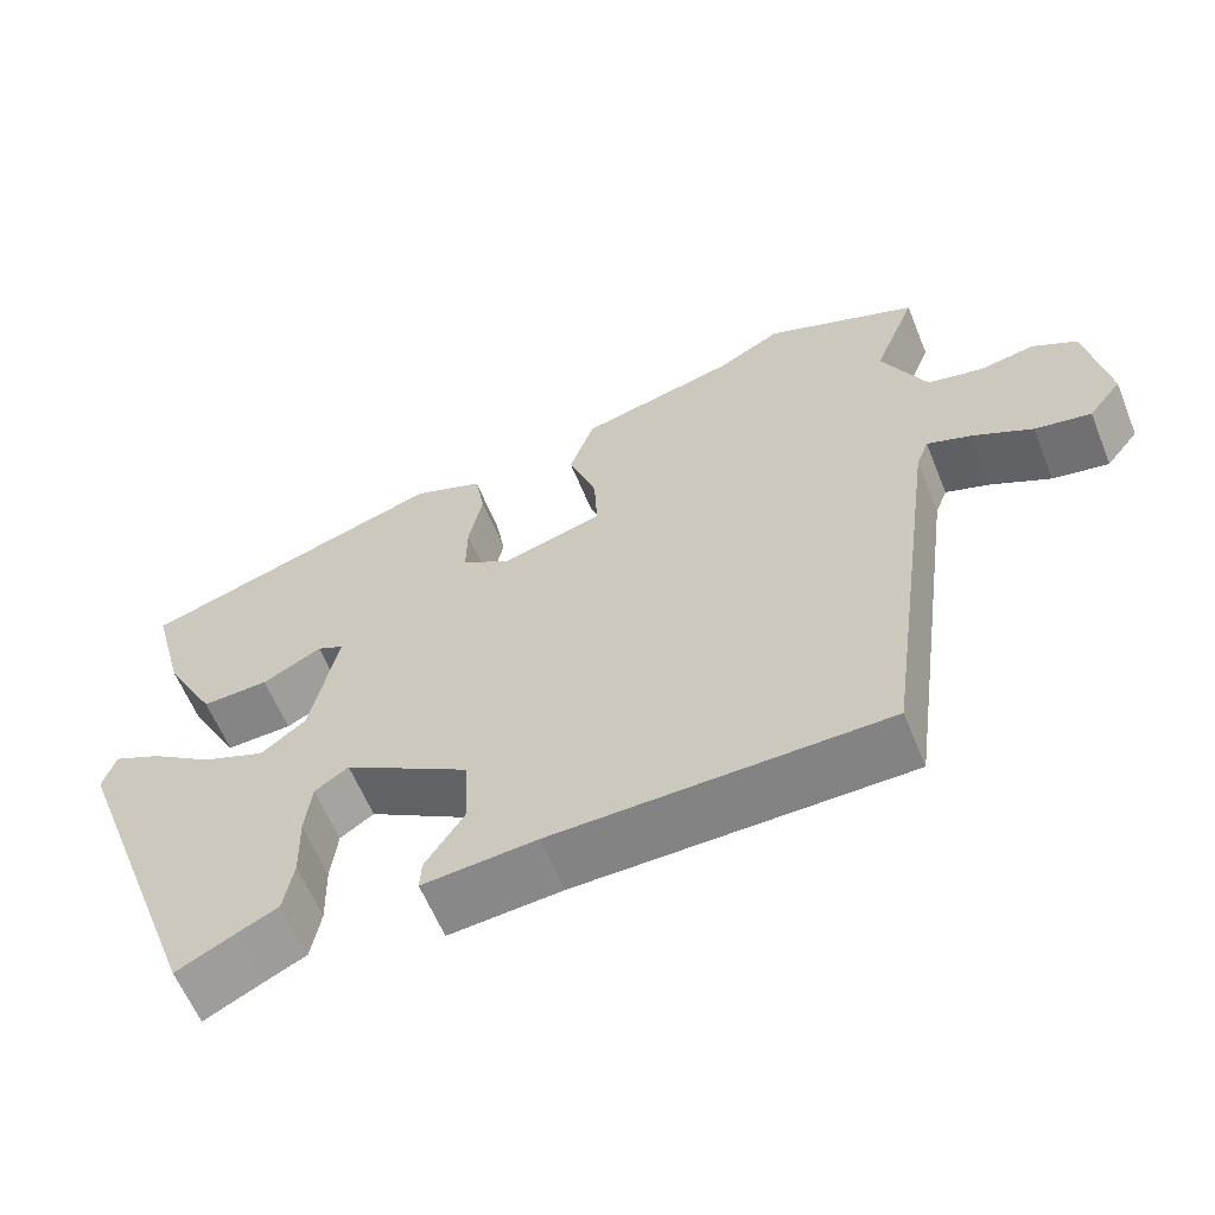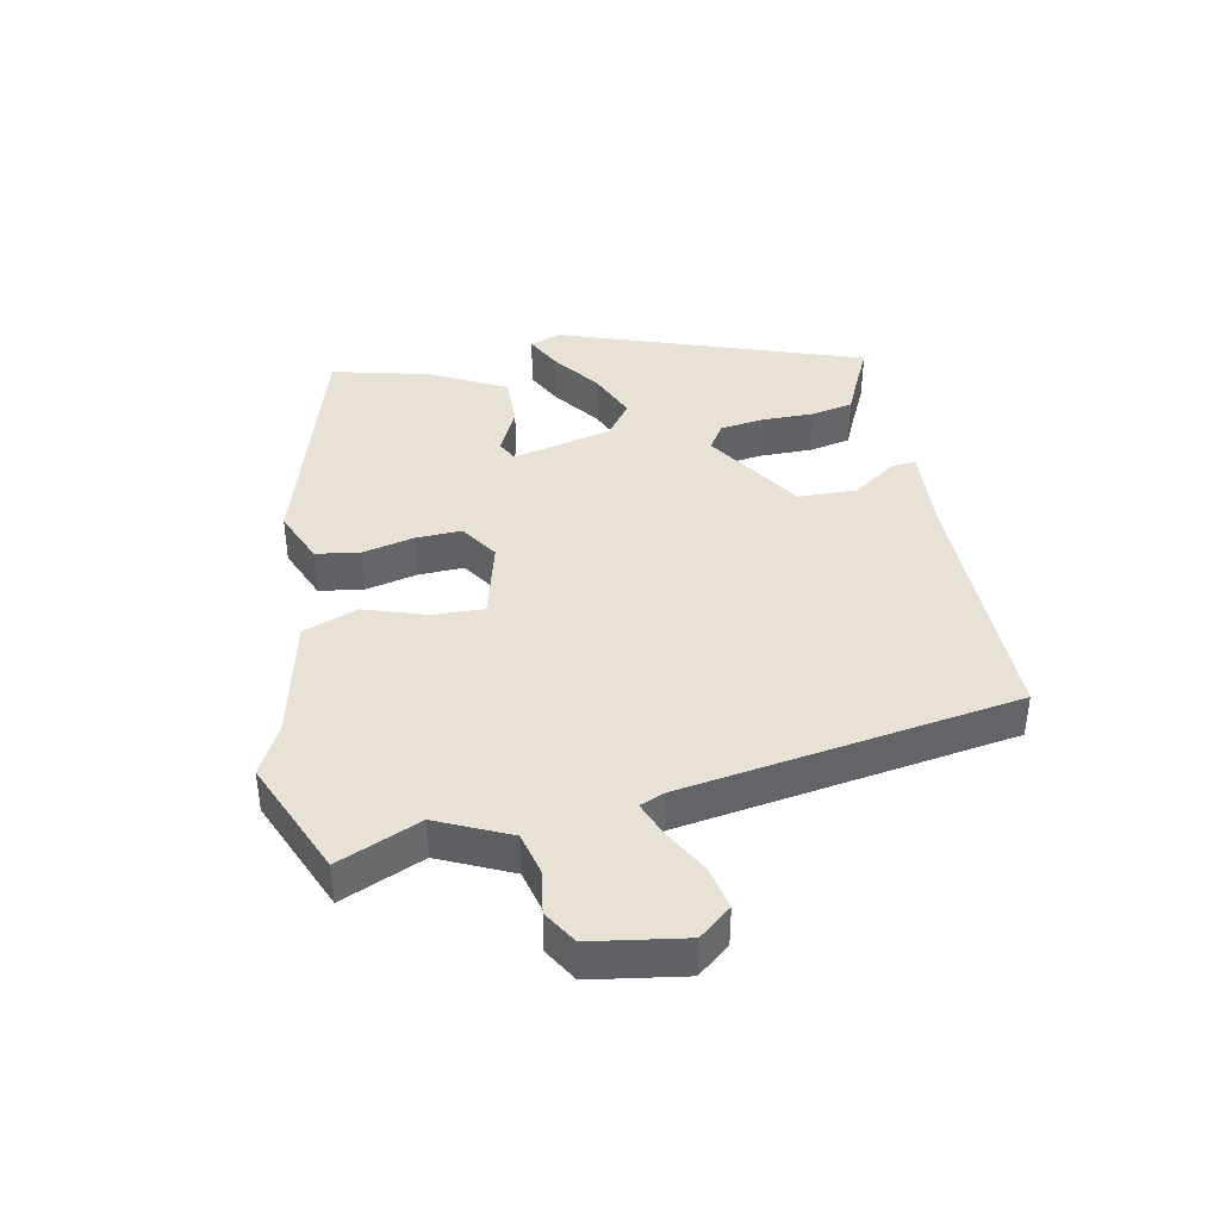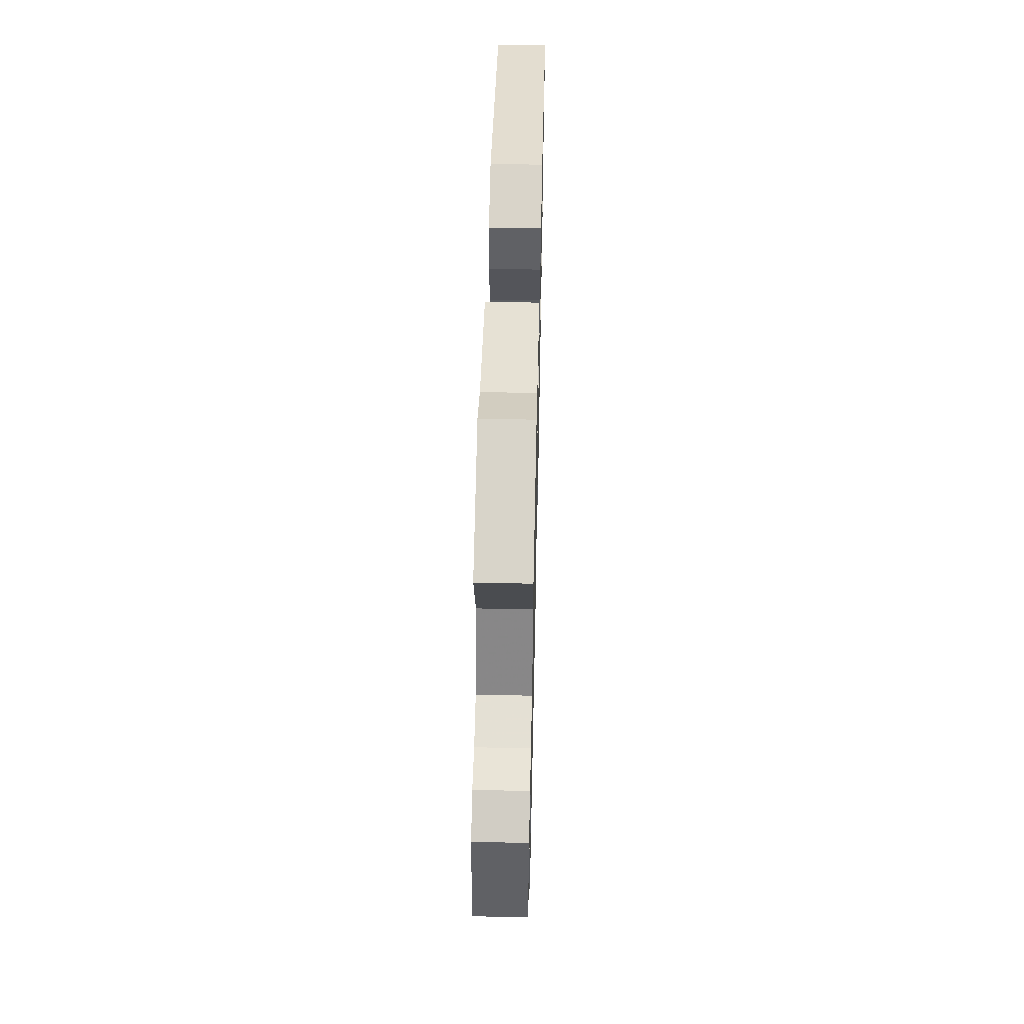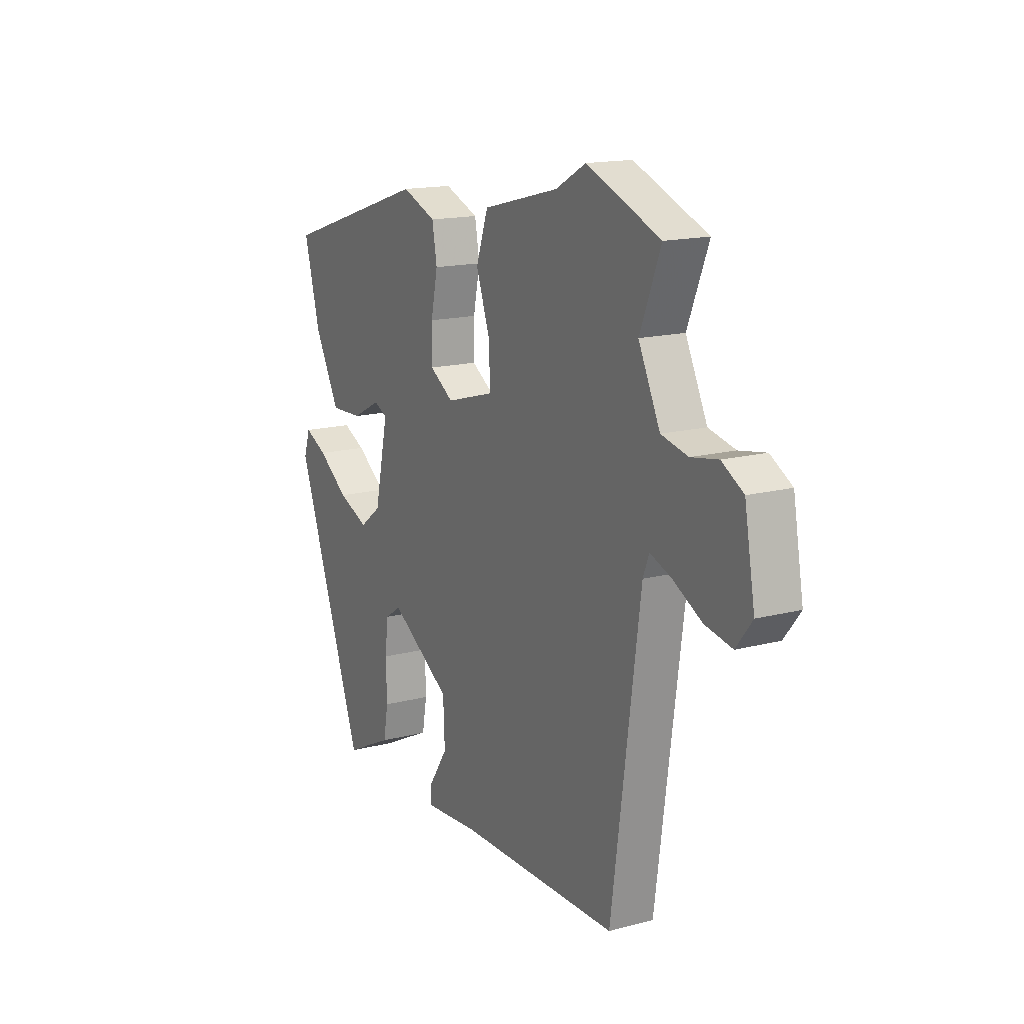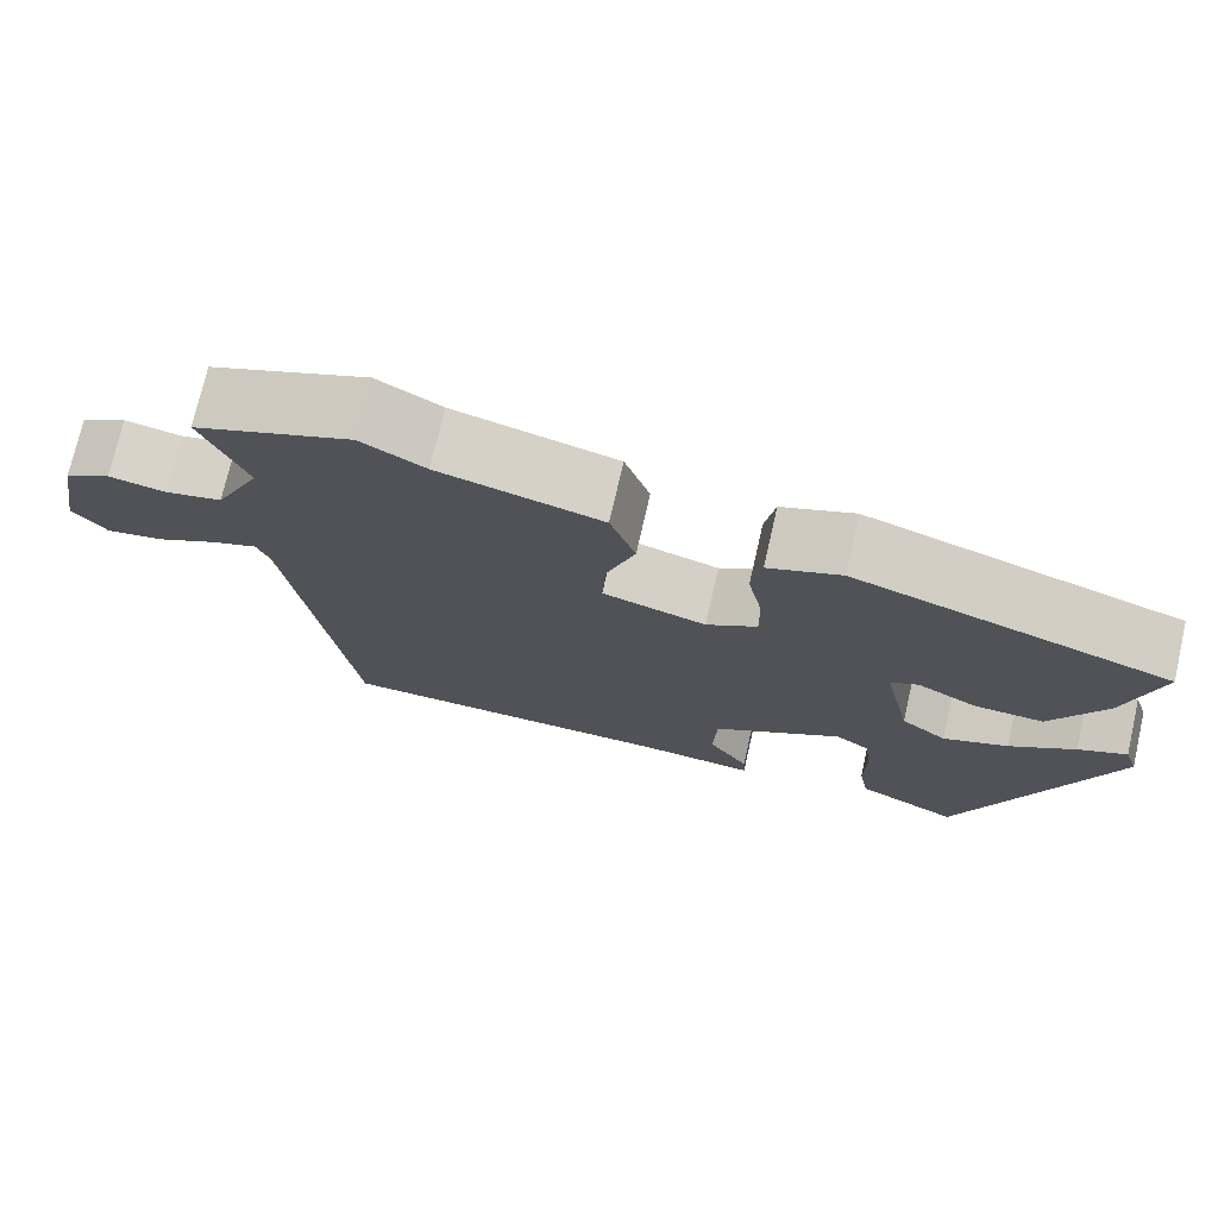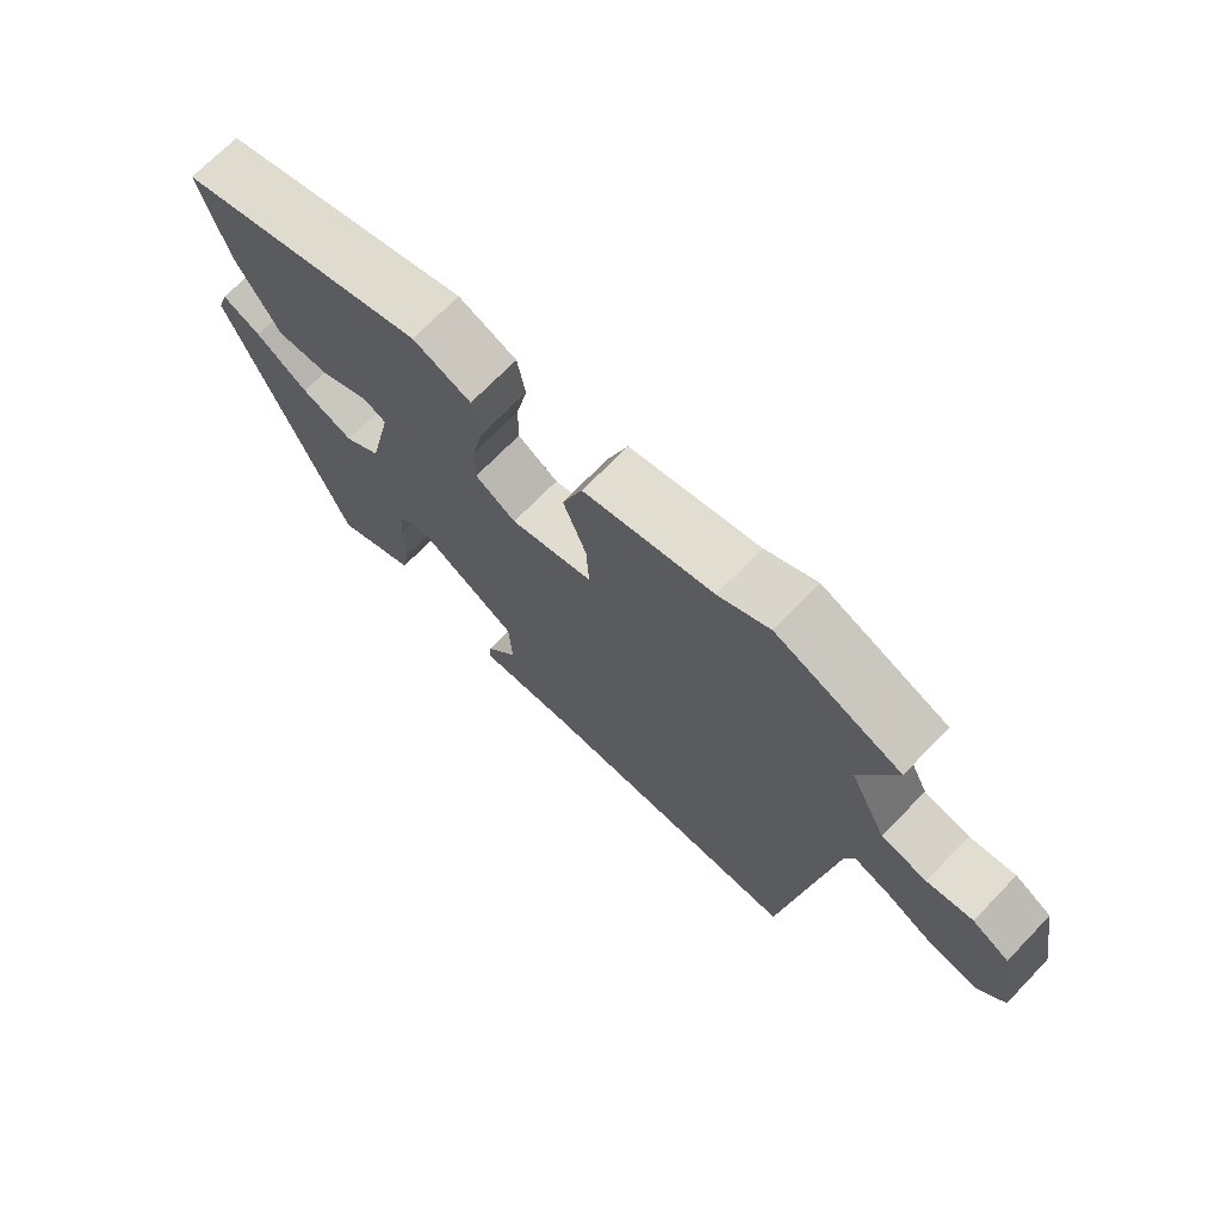
<metadata>
{"format":"obj","ext":"obj","renderer":"f3d","projection":"perspective","resolution":1024,"background":"white","views":[{"elev":-60.7,"azim":22.1,"up":"+Z"},{"elev":40.3,"azim":77.5,"up":"+Y"},{"elev":53.2,"azim":91.3,"up":"+Z"},{"elev":15.7,"azim":61.3,"up":"+Z"},{"elev":73.5,"azim":-167.1,"up":"+Z"},{"elev":70.8,"azim":44.1,"up":"+Z"}]}
</metadata>
<code>
v 0.452 0.07 -0.483
v 0.05 0.07 -0.488
v -0.088 0.07 -0.499
v -0.086 0.07 -0.462
v -0.039 0.07 -0.391
v -0.043 0.07 -0.3
v -0.196 0.07 -0.205
v -0.237 0.07 -0.232
v -0.245 0.07 -0.301
v -0.243 0.07 -0.382
v -0.255 0.07 -0.448
v -0.305 0.07 -0.472
v -0.375 0.07 -0.507
v -0.548 0.07 -0.038
v -0.532 0.07 0.011
v -0.475 0.07 -0.016
v -0.398 0.07 -0.07
v -0.321 0.07 -0.101
v -0.267 0.07 -0.06
v -0.233 0.07 0.096
v -0.266 0.07 0.112
v -0.338 0.07 0.075
v -0.419 0.07 0.072
v -0.482 0.07 0.189
v -0.522 0.07 0.339
v -0.15 0.07 0.458
v -0.064 0.07 0.424
v -0.052 0.07 0.356
v -0.069 0.07 0.275
v -0.07 0.07 0.204
v -0.01 0.07 0.166
v 0.112 0.07 0.201
v 0.108 0.07 0.28
v 0.074 0.07 0.376
v 0.104 0.07 0.462
v 0.295 0.07 0.51
v 0.371 0.07 0.552
v 0.556 0.07 0.478
v 0.504 0.07 0.349
v 0.558 0.07 0.238
v 0.625 0.07 0.223
v 0.692 0.07 0.235
v 0.746 0.07 0.204
v 0.772 0.07 0.059
v 0.732 0.07 0.008
v 0.664 0.07 0.021
v 0.592 0.07 0.059
v 0.538 0.07 0.079
v 0.523 0.07 0.04
v 0.452 0 -0.483
v 0.05 0 -0.488
v -0.088 0 -0.499
v -0.086 0 -0.462
v -0.039 0 -0.391
v -0.043 0 -0.3
v -0.196 0 -0.205
v -0.237 0 -0.232
v -0.245 0 -0.301
v -0.243 0 -0.382
v -0.255 0 -0.448
v -0.305 0 -0.472
v -0.375 0 -0.507
v -0.548 0 -0.038
v -0.532 0 0.011
v -0.475 0 -0.016
v -0.398 0 -0.07
v -0.321 0 -0.101
v -0.267 0 -0.06
v -0.233 0 0.096
v -0.266 0 0.112
v -0.338 0 0.075
v -0.419 0 0.072
v -0.482 0 0.189
v -0.522 0 0.339
v -0.15 0 0.458
v -0.064 0 0.424
v -0.052 0 0.356
v -0.069 0 0.275
v -0.07 0 0.204
v -0.01 0 0.166
v 0.112 0 0.201
v 0.108 0 0.28
v 0.074 0 0.376
v 0.104 0 0.462
v 0.295 0 0.51
v 0.371 0 0.552
v 0.556 0 0.478
v 0.504 0 0.349
v 0.558 0 0.238
v 0.625 0 0.223
v 0.692 0 0.235
v 0.746 0 0.204
v 0.772 0 0.059
v 0.732 0 0.008
v 0.664 0 0.021
v 0.592 0 0.059
v 0.538 0 0.079
v 0.523 0 0.04
f 44 45 46 47
f 44 47 48
f 41 42 43 44
f 40 41 44 48
f 39 40 48 49
f 36 37 38 39
f 33 34 35 36
f 32 33 36 39
f 26 27 28 29
f 26 29 30
f 25 26 30
f 24 25 30 31
f 21 22 23 24
f 14 15 16 17
f 12 13 14 17
f 12 17 18
f 9 10 11 12
f 8 9 12 18
f 7 8 18 19
f 2 3 4 5
f 2 5 6
f 1 2 6
f 32 39 49 1
f 21 24 31
f 20 21 31
f 19 20 31 32
f 7 19 32
f 1 6 7 32
f 96 95 94 93
f 97 96 93
f 93 92 91 90
f 97 93 90 89
f 98 97 89 88
f 88 87 86 85
f 85 84 83 82
f 88 85 82 81
f 78 77 76 75
f 79 78 75
f 79 75 74
f 80 79 74 73
f 73 72 71 70
f 66 65 64 63
f 66 63 62 61
f 67 66 61
f 61 60 59 58
f 67 61 58 57
f 68 67 57 56
f 54 53 52 51
f 55 54 51
f 55 51 50
f 50 98 88 81
f 80 73 70
f 80 70 69
f 81 80 69 68
f 81 68 56
f 81 56 55 50
f 1 50 51 2
f 2 51 52 3
f 3 52 53 4
f 4 53 54 5
f 5 54 55 6
f 6 55 56 7
f 7 56 57 8
f 8 57 58 9
f 9 58 59 10
f 10 59 60 11
f 11 60 61 12
f 12 61 62 13
f 13 62 63 14
f 14 63 64 15
f 15 64 65 16
f 16 65 66 17
f 17 66 67 18
f 18 67 68 19
f 19 68 69 20
f 20 69 70 21
f 21 70 71 22
f 22 71 72 23
f 23 72 73 24
f 24 73 74 25
f 25 74 75 26
f 26 75 76 27
f 27 76 77 28
f 28 77 78 29
f 29 78 79 30
f 30 79 80 31
f 31 80 81 32
f 32 81 82 33
f 33 82 83 34
f 34 83 84 35
f 35 84 85 36
f 36 85 86 37
f 37 86 87 38
f 38 87 88 39
f 39 88 89 40
f 40 89 90 41
f 41 90 91 42
f 42 91 92 43
f 43 92 93 44
f 44 93 94 45
f 45 94 95 46
f 46 95 96 47
f 47 96 97 48
f 48 97 98 49
f 49 98 50 1

</code>
